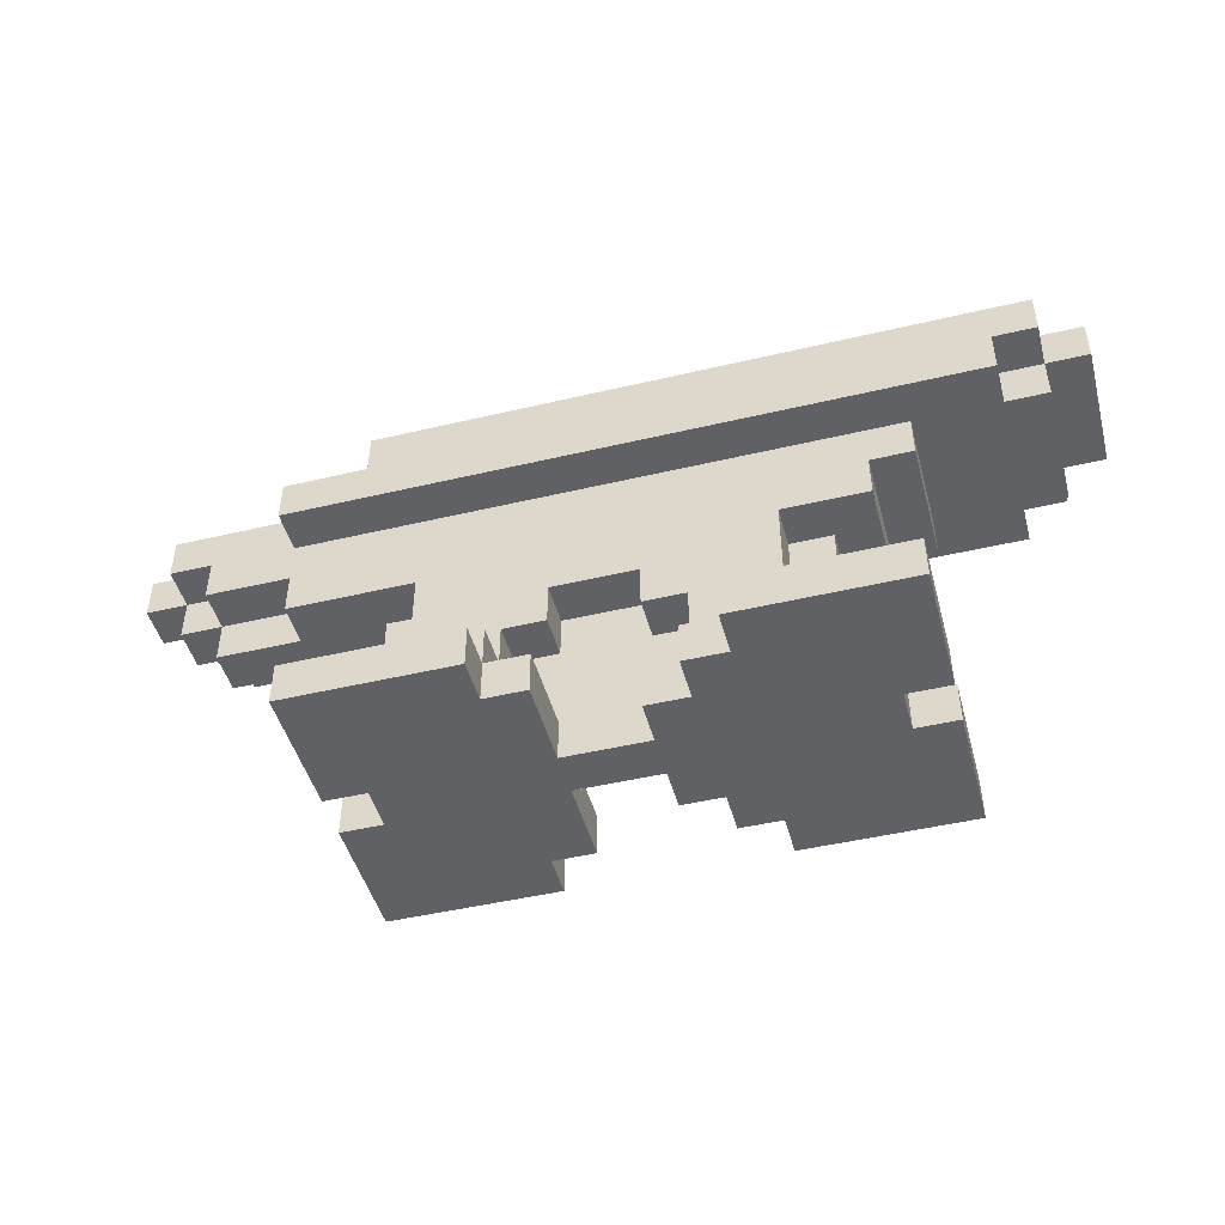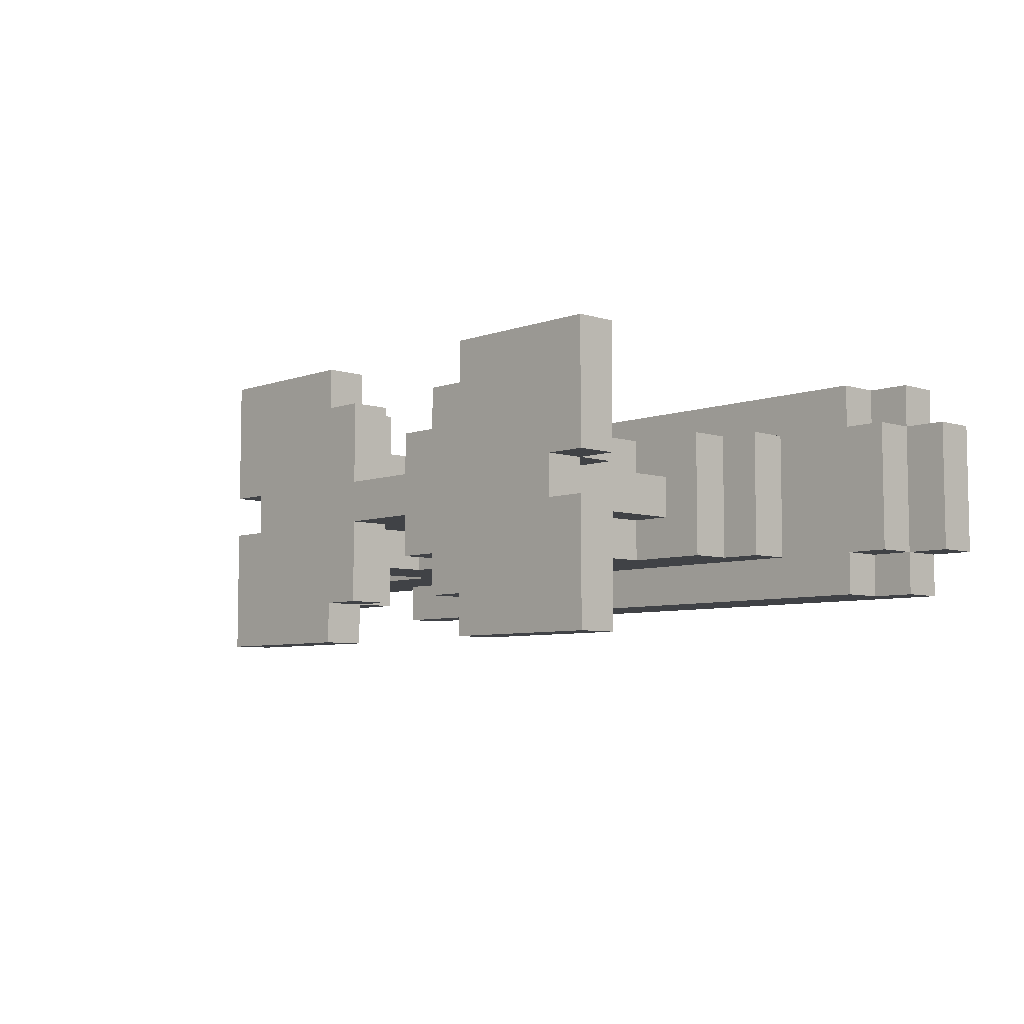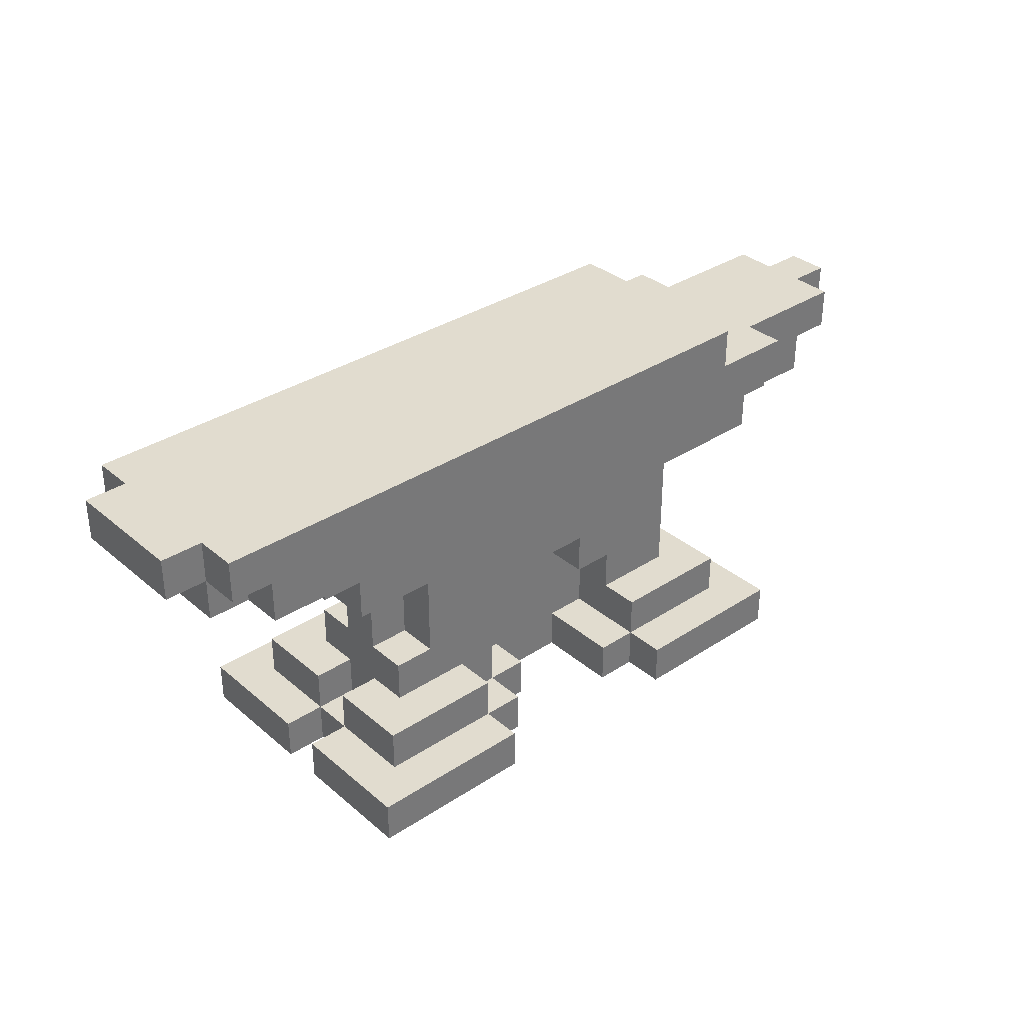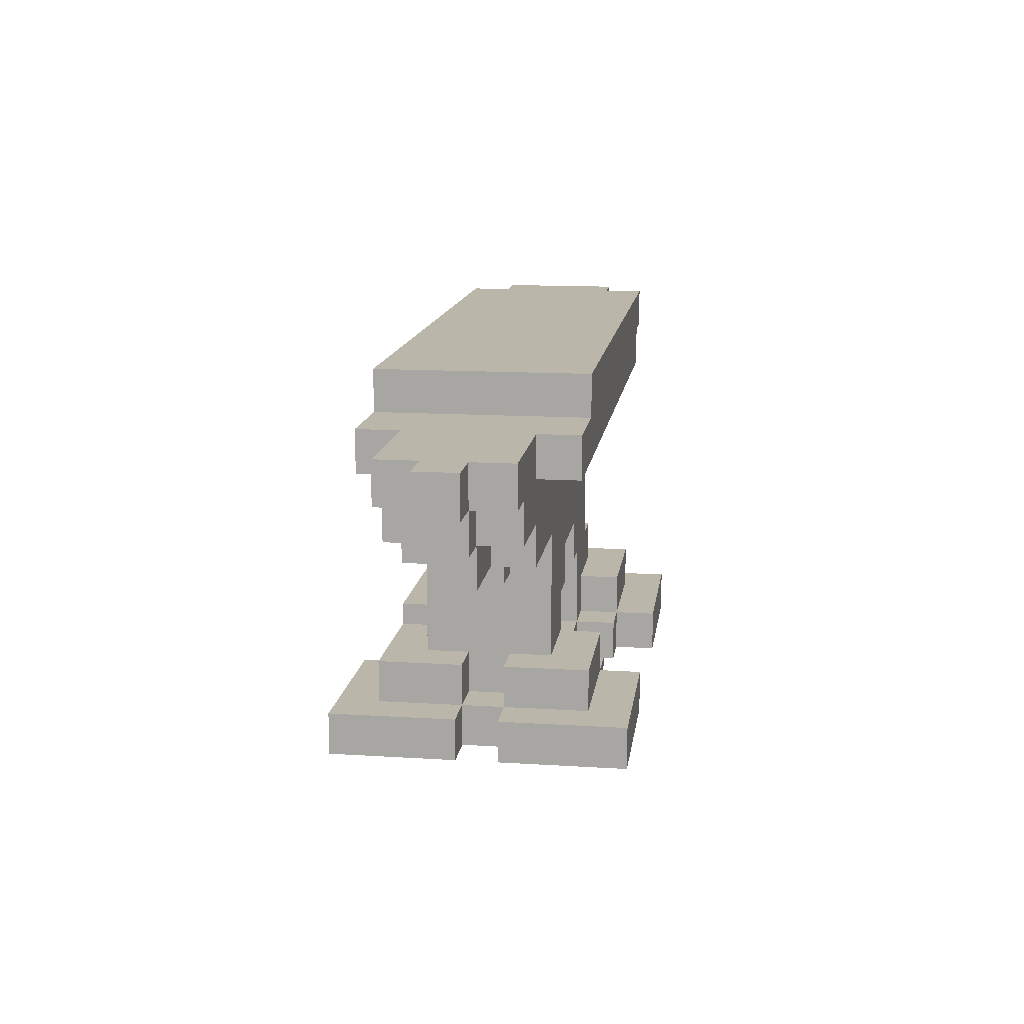
<metadata>
{"format":"obj","ext":"obj","renderer":"f3d","projection":"perspective","resolution":1024,"background":"white","views":[{"elev":-46.9,"azim":15.0,"up":"+Y"},{"elev":-6.4,"azim":46.8,"up":"+Z"},{"elev":34.3,"azim":138.6,"up":"+Y"},{"elev":13.9,"azim":-82.1,"up":"+Y"}]}
</metadata>
<code>
v -12 7 -0
v -12 7 -1
v -12 8 -0
v -12 8 -1
v -11 6 -0
v -11 6 -1
v -11 7 1
v -11 7 -0
v -11 7 -1
v -11 7 -2
v -11 8 1
v -11 8 -0
v -11 8 -1
v -11 8 -2
v -10 5 -0
v -10 5 -1
v -10 6 1
v -10 6 -0
v -10 6 -1
v -10 6 -2
v -10 7 1
v -10 7 -0
v -10 7 -1
v -10 7 -2
v -8 5 1
v -8 5 -0
v -8 5 -1
v -8 5 -2
v -8 6 1
v -8 6 -0
v -8 6 -1
v -8 6 -2
v -8 7 2
v -8 7 1
v -8 7 -2
v -8 7 -3
v -8 8 2
v -8 8 1
v -8 8 -2
v -8 8 -3
v -7 0 3
v -7 0 -0
v -7 0 -1
v -7 0 -4
v -7 1 3
v -7 1 -0
v -7 1 -1
v -7 1 -4
v -6 0 -0
v -6 0 -1
v -6 1 2
v -6 1 -0
v -6 1 -1
v -6 1 -3
v -6 2 2
v -6 2 -0
v -6 2 -1
v -6 2 -3
v -6 4 -0
v -6 4 -1
v -6 5 -0
v -6 5 -1
v -6 8 2
v -6 8 -3
v -6 9 2
v -6 9 -3
v -5 1 -0
v -5 1 -1
v -5 2 1
v -5 2 -0
v -5 2 -1
v -5 2 -2
v -5 4 -0
v -5 4 -1
v -5 5 1
v -5 5 -0
v -5 5 -1
v -5 5 -2
v 0 0 1
v 0 0 -0
v 0 0 -1
v 0 0 -2
v 0 1 1
v 0 1 -0
v 0 1 -1
v 0 1 -2
v 0 3 1
v 0 3 -0
v 0 3 -1
v 0 3 -2
v 0 4 1
v 0 4 -0
v 0 4 -1
v 0 4 -2
v 1 0 2
v 1 0 1
v 1 0 -2
v 1 0 -3
v 1 1 2
v 1 1 1
v 1 1 -0
v 1 1 -1
v 1 1 -2
v 1 1 -3
v 1 3 1
v 1 3 -0
v 1 3 -1
v 1 3 -2
v 2 0 3
v 2 0 2
v 2 0 -3
v 2 0 -4
v 2 1 3
v 2 1 2
v 2 1 1
v 2 1 -2
v 2 1 -3
v 2 1 -4
v 2 2 2
v 2 2 1
v 2 2 -2
v 2 2 -3
v -3 0 3
v -3 0 2
v -3 0 -3
v -3 0 -4
v -3 1 3
v -3 1 2
v -3 1 -0
v -3 1 -1
v -3 1 -3
v -3 1 -4
v -3 2 2
v -3 2 1
v -3 2 -2
v -3 2 -3
v -3 3 1
v -3 3 -0
v -3 3 -1
v -3 3 -2
v -2 0 2
v -2 0 -0
v -2 0 -1
v -2 0 -3
v -2 1 2
v -2 1 -0
v -2 1 -1
v -2 1 -3
v -2 3 1
v -2 3 -0
v -2 3 -1
v -2 3 -2
v -2 4 1
v -2 4 -0
v -2 4 -1
v -2 4 -2
v 3 3 1
v 3 3 -0
v 3 3 -1
v 3 3 -2
v 3 5 1
v 3 5 -0
v 3 5 -1
v 3 5 -2
v 4 1 -0
v 4 1 -1
v 4 2 1
v 4 2 -0
v 4 2 -1
v 4 2 -2
v 4 3 1
v 4 3 -0
v 4 3 -1
v 4 3 -2
v 4 5 -0
v 4 5 -1
v 5 0 -0
v 5 0 -1
v 5 1 2
v 5 1 -0
v 5 1 -1
v 5 1 -3
v 5 2 2
v 5 2 -0
v 5 2 -1
v 5 2 -3
v 5 5 1
v 5 5 -2
v 5 6 1
v 5 6 -2
v 6 0 3
v 6 0 -0
v 6 0 -1
v 6 0 -4
v 6 1 3
v 6 1 -0
v 6 1 -1
v 6 1 -4
v 6 6 1
v 6 6 -2
v 6 7 1
v 6 7 -2
v 8 7 2
v 8 7 1
v 8 7 -2
v 8 7 -3
v 8 8 2
v 8 8 1
v 8 8 -2
v 8 8 -3
v 9 7 1
v 9 7 -2
v 9 8 2
v 9 8 1
v 9 8 -2
v 9 8 -3
v 9 9 2
v 9 9 1
v 9 9 -2
v 9 9 -3
v 10 8 1
v 10 8 -2
v 10 9 1
v 10 9 -2
v -7 0 3
v -7 1 3
v -3 0 3
v -3 1 3
v 2 0 3
v 2 1 3
v 6 0 3
v 6 1 3
v -8 7 2
v -8 8 2
v -6 1 2
v -6 2 2
v -6 8 2
v -6 9 2
v -3 0 2
v -3 1 2
v -3 2 2
v -2 0 2
v -2 1 2
v 1 0 2
v 1 1 2
v 2 0 2
v 2 1 2
v 2 2 2
v 5 1 2
v 5 2 2
v 8 7 2
v 8 8 2
v 9 8 2
v 9 9 2
v -11 7 1
v -11 8 1
v -10 6 1
v -10 7 1
v -8 5 1
v -8 6 1
v -8 7 1
v -8 8 1
v -5 2 1
v -5 5 1
v -3 2 1
v -3 3 1
v -2 3 1
v -2 4 1
v 0 0 1
v 0 1 1
v 0 3 1
v 0 4 1
v 1 0 1
v 1 1 1
v 1 3 1
v 2 1 1
v 2 2 1
v 3 3 1
v 3 5 1
v 4 2 1
v 4 3 1
v 5 5 1
v 5 6 1
v 6 6 1
v 6 7 1
v 8 7 1
v 8 8 1
v 9 7 1
v 9 8 1
v 9 9 1
v 10 8 1
v 10 9 1
v -12 7 -0
v -12 8 -0
v -11 6 -0
v -11 7 -0
v -11 8 -0
v -10 5 -0
v -10 6 -0
v -10 7 -0
v -8 5 -0
v -8 6 -0
v -6 4 -0
v -6 5 -0
v -5 4 -0
v -5 5 -0
v -3 1 -0
v -3 3 -0
v -2 0 -0
v -2 1 -0
v -2 3 -0
v -2 4 -0
v 0 0 -0
v 0 1 -0
v 0 3 -0
v 0 4 -0
v 1 1 -0
v 1 3 -0
v 3 3 -0
v 3 5 -0
v 4 3 -0
v 4 5 -0
v -7 0 -1
v -7 1 -1
v -6 0 -1
v -6 1 -1
v -6 2 -1
v -5 1 -1
v -5 2 -1
v 4 1 -1
v 4 2 -1
v 5 0 -1
v 5 1 -1
v 5 2 -1
v 6 0 -1
v 6 1 -1
v -7 0 -0
v -7 1 -0
v -6 0 -0
v -6 1 -0
v -6 2 -0
v -5 1 -0
v -5 2 -0
v 4 1 -0
v 4 2 -0
v 5 0 -0
v 5 1 -0
v 5 2 -0
v 6 0 -0
v 6 1 -0
v -12 7 -1
v -12 8 -1
v -11 6 -1
v -11 7 -1
v -11 8 -1
v -10 5 -1
v -10 6 -1
v -10 7 -1
v -8 5 -1
v -8 6 -1
v -6 4 -1
v -6 5 -1
v -5 4 -1
v -5 5 -1
v -3 1 -1
v -3 3 -1
v -2 0 -1
v -2 1 -1
v -2 3 -1
v -2 4 -1
v 0 0 -1
v 0 1 -1
v 0 3 -1
v 0 4 -1
v 1 1 -1
v 1 3 -1
v 3 3 -1
v 3 5 -1
v 4 3 -1
v 4 5 -1
v -11 7 -2
v -11 8 -2
v -10 6 -2
v -10 7 -2
v -8 5 -2
v -8 6 -2
v -8 7 -2
v -8 8 -2
v -5 2 -2
v -5 5 -2
v -3 2 -2
v -3 3 -2
v -2 3 -2
v -2 4 -2
v 0 0 -2
v 0 1 -2
v 0 3 -2
v 0 4 -2
v 1 0 -2
v 1 1 -2
v 1 3 -2
v 2 1 -2
v 2 2 -2
v 3 3 -2
v 3 5 -2
v 4 2 -2
v 4 3 -2
v 5 5 -2
v 5 6 -2
v 6 6 -2
v 6 7 -2
v 8 7 -2
v 8 8 -2
v 9 7 -2
v 9 8 -2
v 9 9 -2
v 10 8 -2
v 10 9 -2
v -8 7 -3
v -8 8 -3
v -6 1 -3
v -6 2 -3
v -6 8 -3
v -6 9 -3
v -3 0 -3
v -3 1 -3
v -3 2 -3
v -2 0 -3
v -2 1 -3
v 1 0 -3
v 1 1 -3
v 2 0 -3
v 2 1 -3
v 2 2 -3
v 5 1 -3
v 5 2 -3
v 8 7 -3
v 8 8 -3
v 9 8 -3
v 9 9 -3
v -7 0 -4
v -7 1 -4
v -3 0 -4
v -3 1 -4
v 2 0 -4
v 2 1 -4
v 6 0 -4
v 6 1 -4
v -7 0 3
v -3 0 3
v 2 0 3
v 6 0 3
v -3 0 2
v -2 0 2
v 1 0 2
v 2 0 2
v 0 0 1
v 1 0 1
v -7 0 -0
v -6 0 -0
v -2 0 -0
v 0 0 -0
v 5 0 -0
v 6 0 -0
v -7 0 -1
v -6 0 -1
v -2 0 -1
v 0 0 -1
v 5 0 -1
v 6 0 -1
v 0 0 -2
v 1 0 -2
v -3 0 -3
v -2 0 -3
v 1 0 -3
v 2 0 -3
v -7 0 -4
v -3 0 -4
v 2 0 -4
v 6 0 -4
v -3 3 1
v -2 3 1
v 0 3 1
v 1 3 1
v -3 3 -0
v -2 3 -0
v 0 3 -0
v 1 3 -0
v -3 3 -1
v -2 3 -1
v 0 3 -1
v 1 3 -1
v -3 3 -2
v -2 3 -2
v 0 3 -2
v 1 3 -2
v -2 4 1
v 0 4 1
v -6 4 -0
v -5 4 -0
v -2 4 -0
v 0 4 -0
v -6 4 -1
v -5 4 -1
v -2 4 -1
v 0 4 -1
v -2 4 -2
v 0 4 -2
v -8 5 1
v -5 5 1
v 3 5 1
v 5 5 1
v -10 5 -0
v -8 5 -0
v -6 5 -0
v -5 5 -0
v 3 5 -0
v 4 5 -0
v -10 5 -1
v -8 5 -1
v -6 5 -1
v -5 5 -1
v 3 5 -1
v 4 5 -1
v -8 5 -2
v -5 5 -2
v 3 5 -2
v 5 5 -2
v -10 6 1
v -8 6 1
v 5 6 1
v 6 6 1
v -11 6 -0
v -10 6 -0
v -8 6 -0
v -11 6 -1
v -10 6 -1
v -8 6 -1
v -10 6 -2
v -8 6 -2
v 5 6 -2
v 6 6 -2
v -8 7 2
v 8 7 2
v -11 7 1
v -10 7 1
v -8 7 1
v 6 7 1
v 8 7 1
v 9 7 1
v -12 7 -0
v -11 7 -0
v -10 7 -0
v -12 7 -1
v -11 7 -1
v -10 7 -1
v -11 7 -2
v -10 7 -2
v -8 7 -2
v 6 7 -2
v 8 7 -2
v 9 7 -2
v -8 7 -3
v 8 7 -3
v 8 8 2
v 9 8 2
v 8 8 1
v 9 8 1
v 10 8 1
v 8 8 -2
v 9 8 -2
v 10 8 -2
v 8 8 -3
v 9 8 -3
v -7 1 3
v -3 1 3
v 2 1 3
v 6 1 3
v -6 1 2
v -3 1 2
v -2 1 2
v 1 1 2
v 2 1 2
v 5 1 2
v 0 1 1
v 1 1 1
v 2 1 1
v -7 1 -0
v -6 1 -0
v -5 1 -0
v -3 1 -0
v -2 1 -0
v 0 1 -0
v 1 1 -0
v 4 1 -0
v 5 1 -0
v 6 1 -0
v -7 1 -1
v -6 1 -1
v -5 1 -1
v -3 1 -1
v -2 1 -1
v 0 1 -1
v 1 1 -1
v 4 1 -1
v 5 1 -1
v 6 1 -1
v 0 1 -2
v 1 1 -2
v 2 1 -2
v -6 1 -3
v -3 1 -3
v -2 1 -3
v 1 1 -3
v 2 1 -3
v 5 1 -3
v -7 1 -4
v -3 1 -4
v 2 1 -4
v 6 1 -4
v -6 2 2
v -3 2 2
v 2 2 2
v 5 2 2
v -5 2 1
v -3 2 1
v 2 2 1
v 4 2 1
v -6 2 -0
v -5 2 -0
v 4 2 -0
v 5 2 -0
v -6 2 -1
v -5 2 -1
v 4 2 -1
v 5 2 -1
v -5 2 -2
v -3 2 -2
v 2 2 -2
v 4 2 -2
v -6 2 -3
v -3 2 -3
v 2 2 -3
v 5 2 -3
v 3 3 1
v 4 3 1
v 3 3 -0
v 4 3 -0
v 3 3 -1
v 4 3 -1
v 3 3 -2
v 4 3 -2
v -8 8 2
v -6 8 2
v -11 8 1
v -8 8 1
v -12 8 -0
v -11 8 -0
v -12 8 -1
v -11 8 -1
v -11 8 -2
v -8 8 -2
v -8 8 -3
v -6 8 -3
v -6 9 2
v 9 9 2
v 9 9 1
v 10 9 1
v 9 9 -2
v 10 9 -2
v -6 9 -3
v 9 9 -3
f 3 2 1
f 4 2 3
f 8 6 5
f 9 6 8
f 11 8 7
f 12 8 11
f 13 10 9
f 14 10 13
f 18 16 15
f 19 16 18
f 21 18 17
f 22 18 21
f 23 20 19
f 24 20 23
f 29 26 25
f 30 26 29
f 31 28 27
f 32 28 31
f 37 34 33
f 38 34 37
f 39 36 35
f 40 36 39
f 45 42 41
f 46 42 45
f 47 44 43
f 48 44 47
f 52 50 49
f 53 50 52
f 55 52 51
f 56 52 55
f 57 54 53
f 58 54 57
f 61 60 59
f 62 60 61
f 65 64 63
f 66 64 65
f 70 68 67
f 71 68 70
f 73 70 69
f 73 72 71
f 73 71 70
f 74 72 73
f 75 73 69
f 76 73 75
f 77 72 74
f 78 72 77
f 83 80 79
f 84 80 83
f 85 82 81
f 86 82 85
f 91 88 87
f 92 88 91
f 93 90 89
f 94 90 93
f 99 96 95
f 100 96 99
f 103 98 97
f 104 98 103
f 105 101 100
f 106 101 105
f 107 103 102
f 108 103 107
f 113 110 109
f 114 110 113
f 117 112 111
f 118 112 117
f 119 115 114
f 120 115 119
f 121 117 116
f 122 117 121
f 123 124 127
f 127 124 128
f 125 126 131
f 131 126 132
f 128 129 133
f 133 129 134
f 130 131 135
f 135 131 136
f 134 129 137
f 137 129 138
f 130 135 139
f 139 135 140
f 141 142 145
f 145 142 146
f 143 144 147
f 147 144 148
f 149 150 153
f 153 150 154
f 151 152 155
f 155 152 156
f 157 158 161
f 161 158 162
f 159 160 163
f 163 160 164
f 165 166 168
f 168 166 169
f 167 168 171
f 169 170 171
f 168 169 171
f 171 170 172
f 172 170 173
f 173 170 174
f 172 173 175
f 175 173 176
f 177 178 180
f 180 178 181
f 179 180 183
f 183 180 184
f 181 182 185
f 185 182 186
f 187 188 189
f 189 188 190
f 191 192 195
f 195 192 196
f 193 194 197
f 197 194 198
f 199 200 201
f 201 200 202
f 203 204 207
f 207 204 208
f 205 206 209
f 209 206 210
f 211 212 214
f 214 212 215
f 213 214 217
f 217 214 218
f 215 216 219
f 219 216 220
f 221 222 223
f 223 222 224
f 227 226 225
f 228 226 227
f 231 230 229
f 232 230 231
f 237 234 233
f 240 236 235
f 241 236 240
f 242 240 239
f 243 240 242
f 246 245 244
f 247 245 246
f 249 248 247
f 250 248 249
f 251 238 237
f 251 237 233
f 252 238 251
f 253 238 252
f 254 238 253
f 258 256 255
f 260 258 257
f 261 256 258
f 261 258 260
f 262 256 261
f 264 260 259
f 264 261 260
f 265 264 263
f 266 264 265
f 267 264 266
f 268 264 267
f 272 264 268
f 273 270 269
f 274 270 273
f 275 272 271
f 276 275 274
f 277 275 276
f 278 272 275
f 278 275 277
f 279 261 264
f 279 272 278
f 279 264 272
f 280 278 277
f 281 278 280
f 282 261 279
f 283 261 282
f 284 261 283
f 285 261 284
f 288 287 286
f 289 287 288
f 291 290 289
f 292 290 291
f 296 294 293
f 297 294 296
f 299 296 295
f 300 296 299
f 301 299 298
f 302 299 301
f 305 304 303
f 306 304 305
f 310 308 307
f 311 308 310
f 313 310 309
f 313 312 311
f 313 311 310
f 314 312 313
f 315 312 314
f 316 312 315
f 317 315 314
f 318 315 317
f 321 320 319
f 322 320 321
f 325 324 323
f 326 324 325
f 328 327 326
f 329 327 328
f 333 331 330
f 334 331 333
f 335 333 332
f 336 333 335
f 337 338 339
f 339 338 340
f 340 341 342
f 342 341 343
f 344 345 347
f 347 345 348
f 346 347 349
f 349 347 350
f 351 352 354
f 354 352 355
f 353 354 357
f 357 354 358
f 356 357 359
f 359 357 360
f 361 362 363
f 363 362 364
f 365 366 368
f 368 366 369
f 367 368 371
f 369 370 371
f 368 369 371
f 371 370 372
f 372 370 373
f 373 370 374
f 372 373 375
f 375 373 376
f 377 378 379
f 379 378 380
f 381 382 384
f 383 384 386
f 384 382 387
f 386 384 387
f 387 382 388
f 385 386 390
f 386 387 390
f 389 390 391
f 391 390 392
f 392 390 393
f 393 390 394
f 394 390 398
f 395 396 399
f 399 396 400
f 397 398 401
f 400 401 402
f 402 401 403
f 401 398 404
f 403 401 404
f 390 387 405
f 404 398 405
f 398 390 405
f 403 404 406
f 406 404 407
f 405 387 408
f 408 387 409
f 409 387 410
f 410 387 411
f 412 413 414
f 414 413 415
f 415 416 417
f 417 416 418
f 419 420 423
f 421 422 426
f 426 422 427
f 425 426 428
f 428 426 429
f 430 431 432
f 432 431 433
f 433 434 435
f 435 434 436
f 423 424 437
f 419 423 437
f 437 424 438
f 438 424 439
f 439 424 440
f 441 442 443
f 443 442 444
f 445 446 447
f 447 446 448
f 453 450 449
f 456 452 451
f 458 456 455
f 459 454 453
f 459 453 449
f 460 454 459
f 461 454 460
f 462 458 457
f 463 456 458
f 463 452 456
f 463 458 462
f 464 452 463
f 466 461 460
f 466 463 462
f 466 462 461
f 467 463 466
f 468 463 467
f 469 463 468
f 471 470 469
f 471 469 468
f 472 470 471
f 473 466 465
f 473 467 466
f 474 467 473
f 475 470 472
f 476 470 475
f 477 473 465
f 478 473 477
f 479 470 476
f 480 470 479
f 485 482 481
f 486 482 485
f 487 484 483
f 488 484 487
f 493 490 489
f 494 490 493
f 495 492 491
f 496 492 495
f 501 498 497
f 502 498 501
f 503 500 499
f 504 500 503
f 507 506 505
f 508 506 507
f 514 510 509
f 515 510 514
f 516 510 515
f 517 512 511
f 518 512 517
f 519 514 513
f 519 515 514
f 520 515 519
f 521 515 520
f 524 512 518
f 525 522 521
f 525 521 520
f 526 522 525
f 527 524 523
f 528 512 524
f 528 524 527
f 534 530 529
f 535 530 534
f 536 534 533
f 537 534 536
f 539 538 537
f 540 538 539
f 541 532 531
f 542 532 541
f 547 544 543
f 548 544 547
f 549 544 548
f 552 546 545
f 553 546 552
f 554 552 551
f 555 552 554
f 557 556 555
f 558 556 557
f 560 549 548
f 560 550 549
f 561 550 560
f 562 550 561
f 563 560 559
f 563 561 560
f 564 561 563
f 567 566 565
f 568 566 567
f 571 569 568
f 572 569 571
f 573 571 570
f 574 571 573
f 575 576 579
f 579 576 580
f 577 578 583
f 583 578 584
f 582 583 586
f 586 583 587
f 575 579 588
f 588 579 589
f 580 581 591
f 591 581 592
f 585 586 593
f 593 586 594
f 584 578 596
f 596 578 597
f 589 590 599
f 599 590 600
f 595 596 605
f 605 596 606
f 603 604 608
f 608 604 609
f 598 599 611
f 601 602 612
f 612 602 613
f 609 610 614
f 614 610 615
f 606 607 616
f 598 611 617
f 611 612 617
f 617 612 618
f 615 616 619
f 616 607 620
f 619 616 620
f 621 622 625
f 625 622 626
f 623 624 627
f 627 624 628
f 621 625 629
f 629 625 630
f 628 624 631
f 631 624 632
f 633 634 637
f 635 636 640
f 637 638 641
f 633 637 641
f 641 638 642
f 639 640 643
f 640 636 644
f 643 640 644
f 645 646 647
f 647 646 648
f 649 650 651
f 651 650 652
f 653 654 656
f 655 656 658
f 657 658 659
f 658 656 660
f 659 658 660
f 660 656 661
f 656 654 662
f 661 656 662
f 662 654 663
f 663 654 664
f 665 666 667
f 665 667 669
f 667 668 669
f 669 668 670
f 665 669 671
f 671 669 672

</code>
